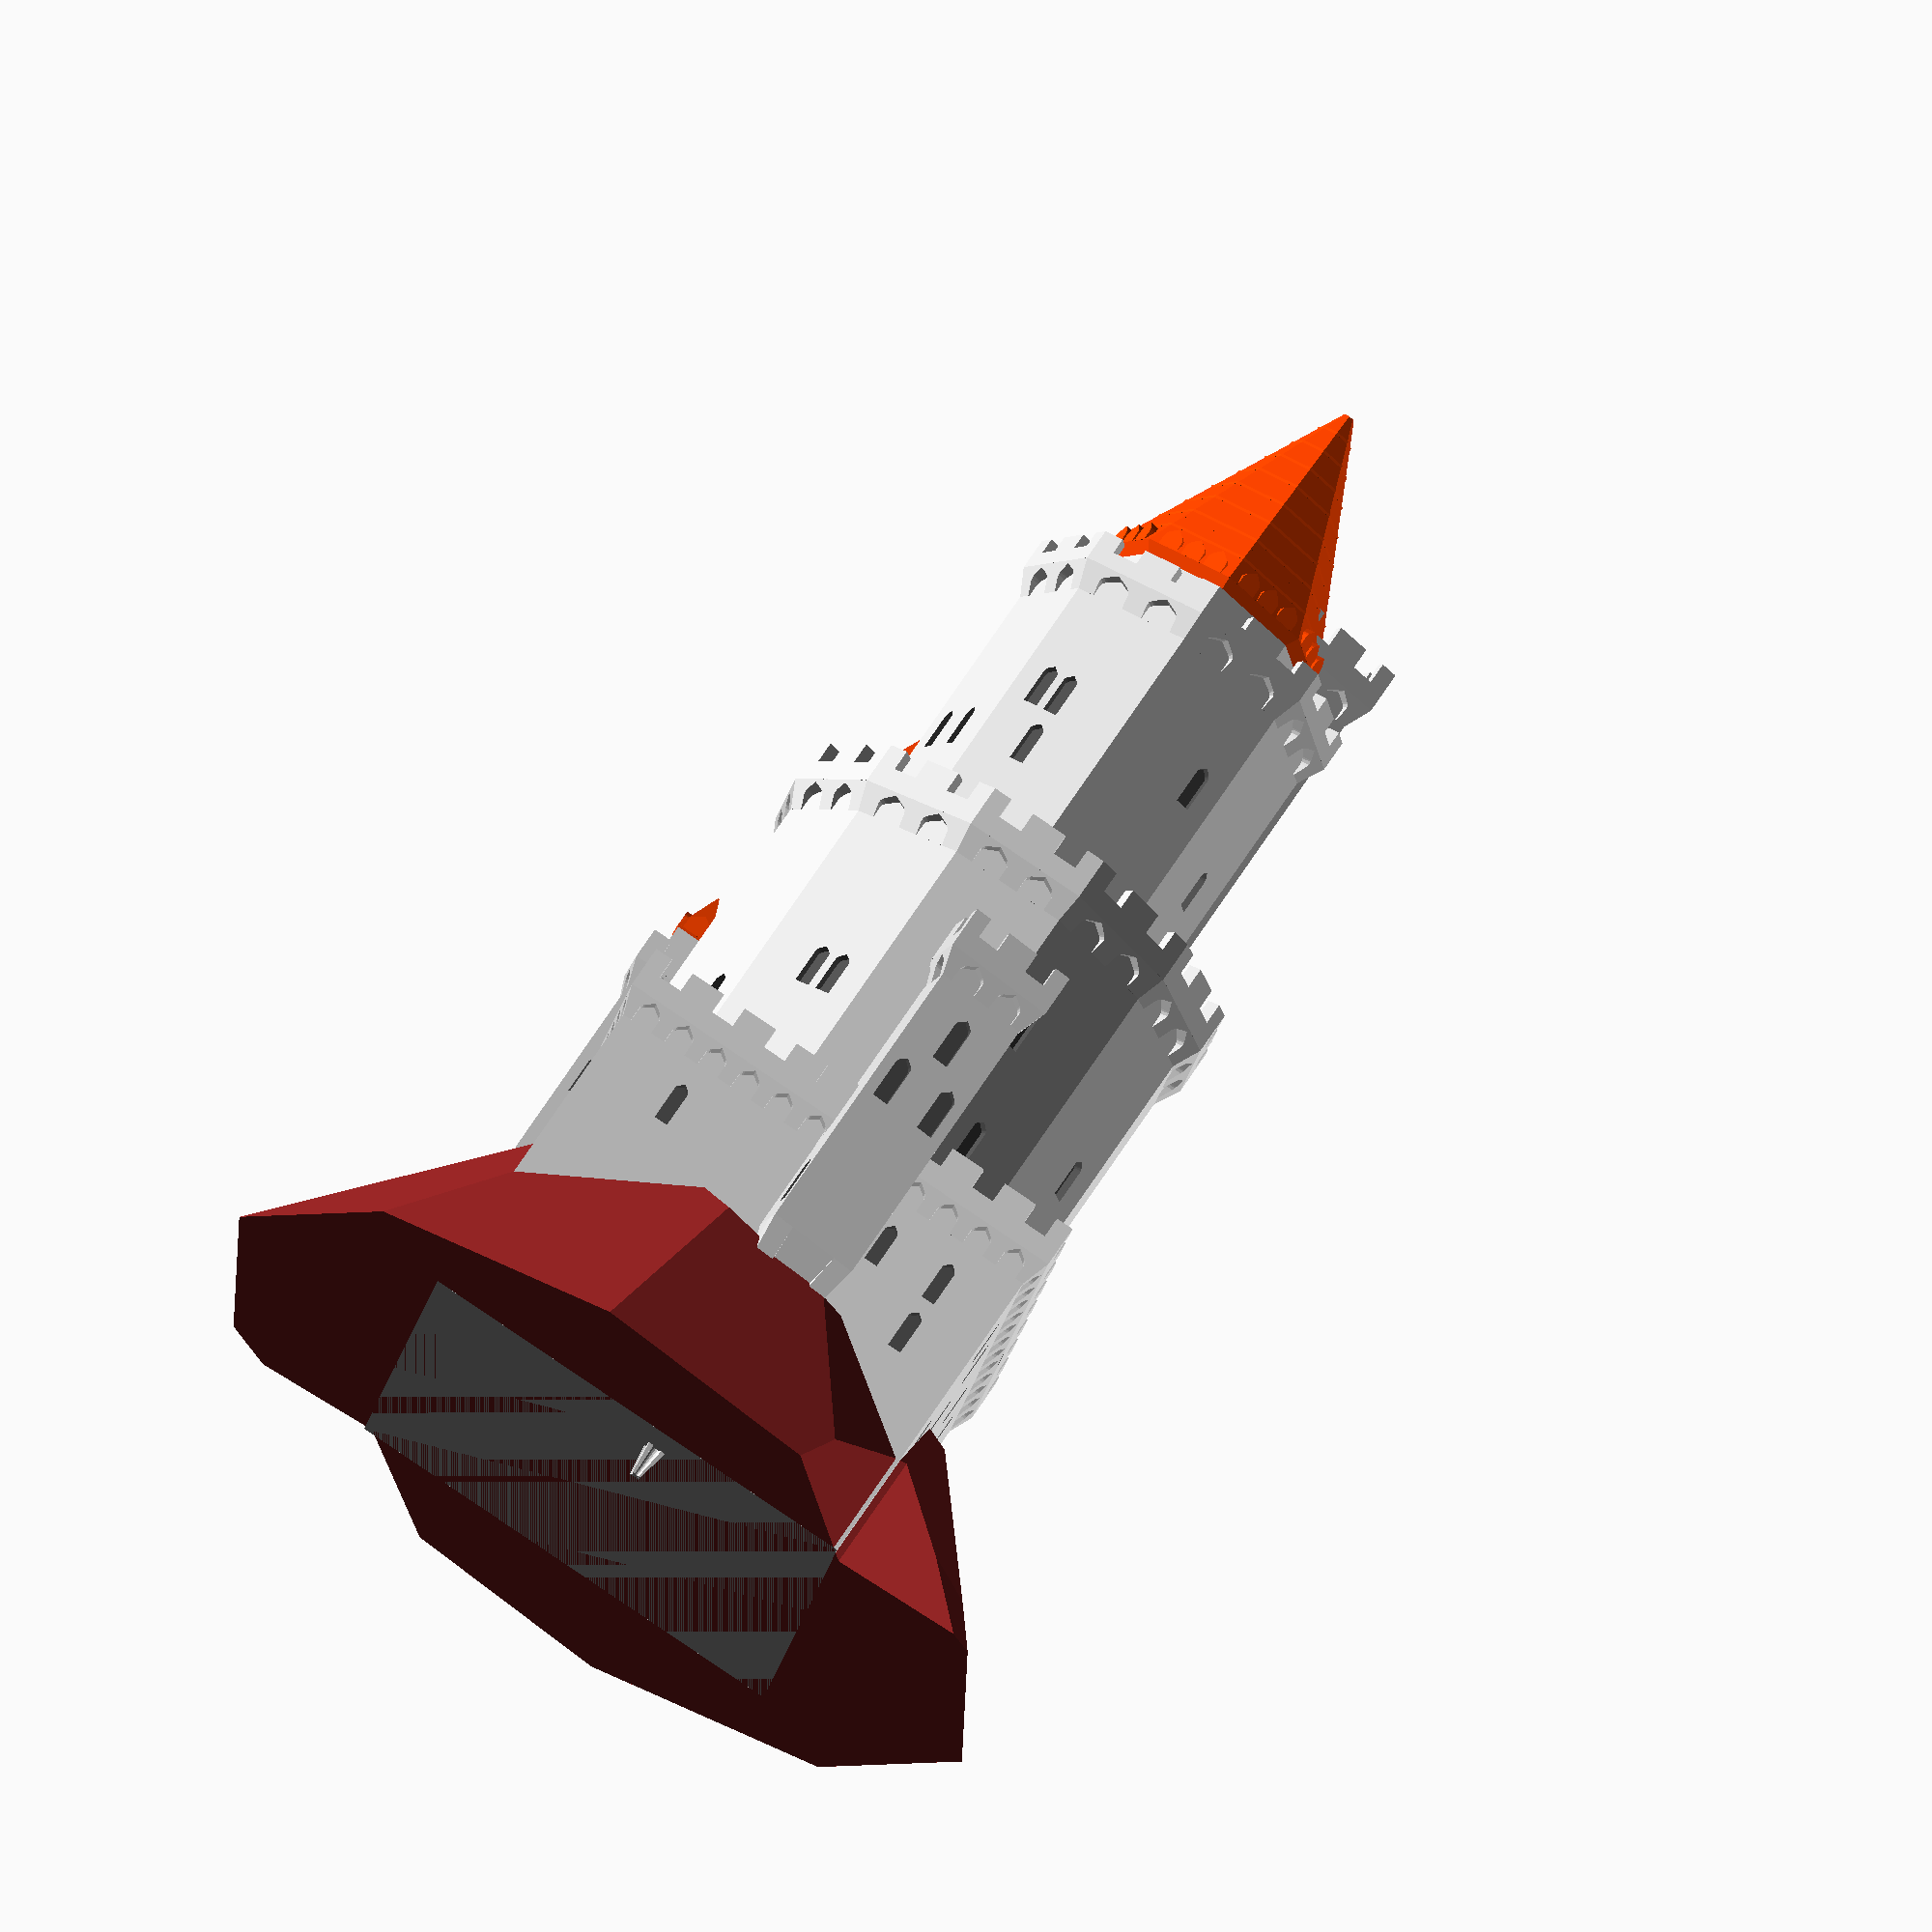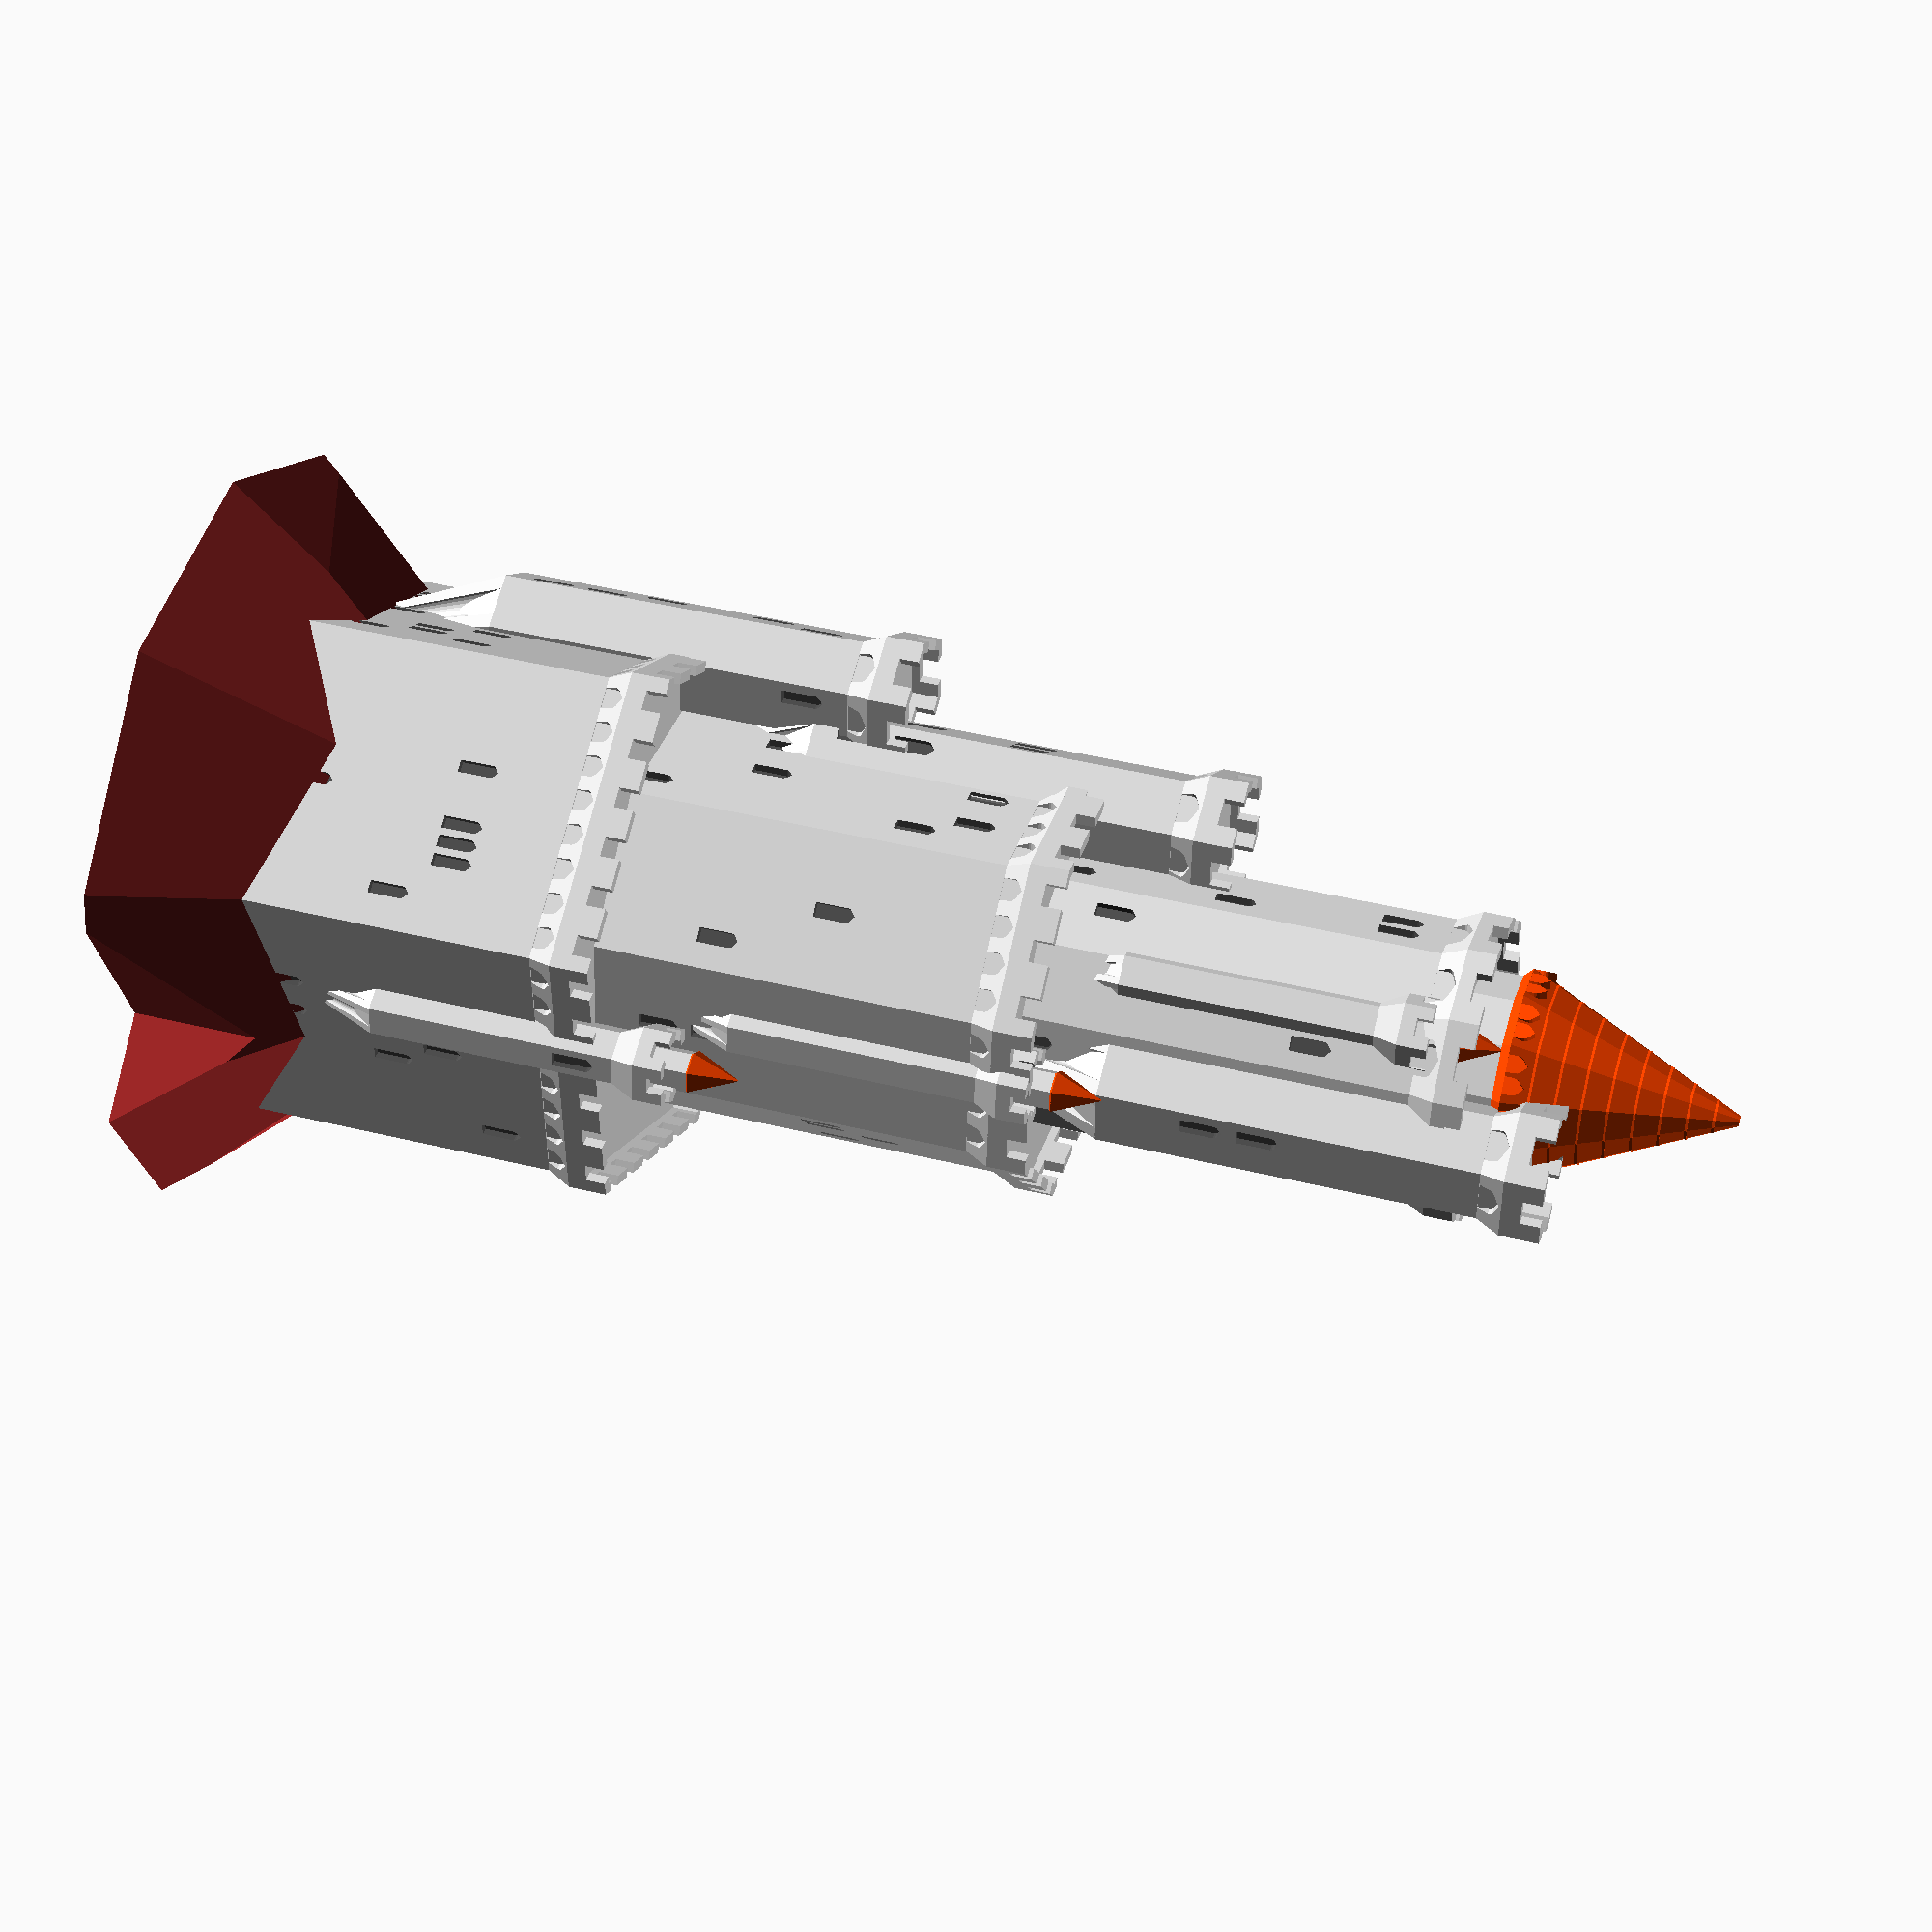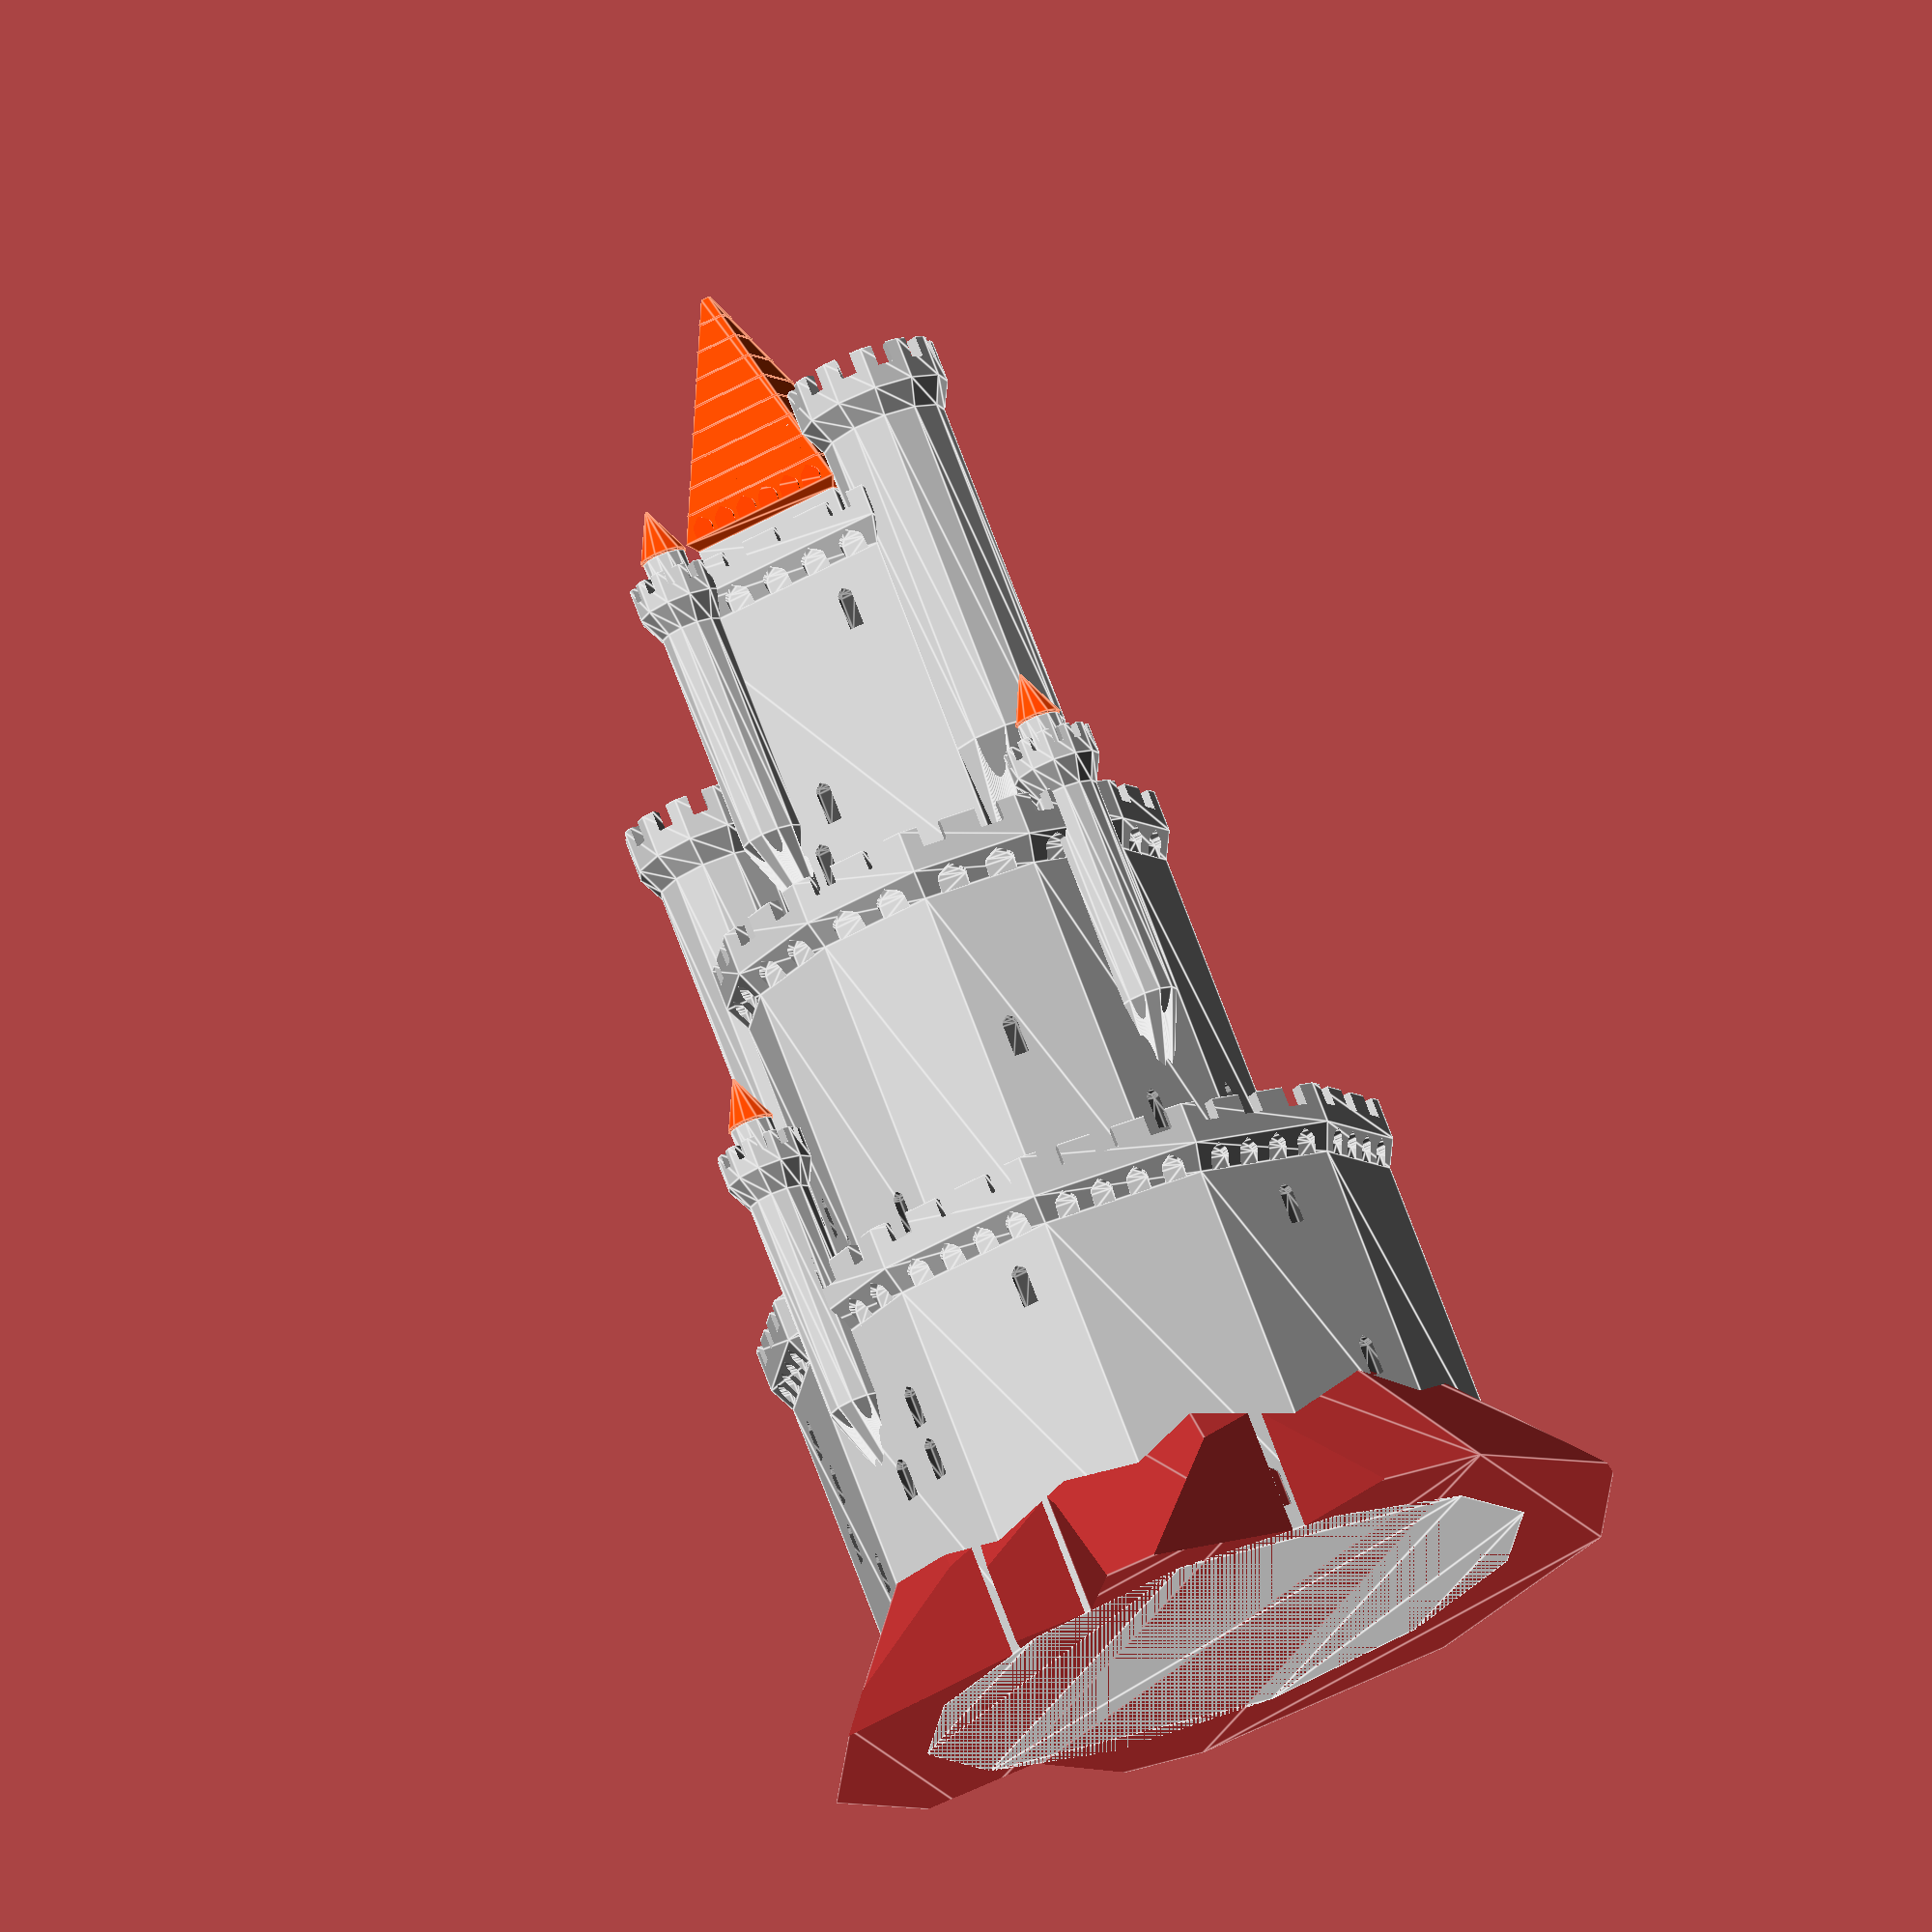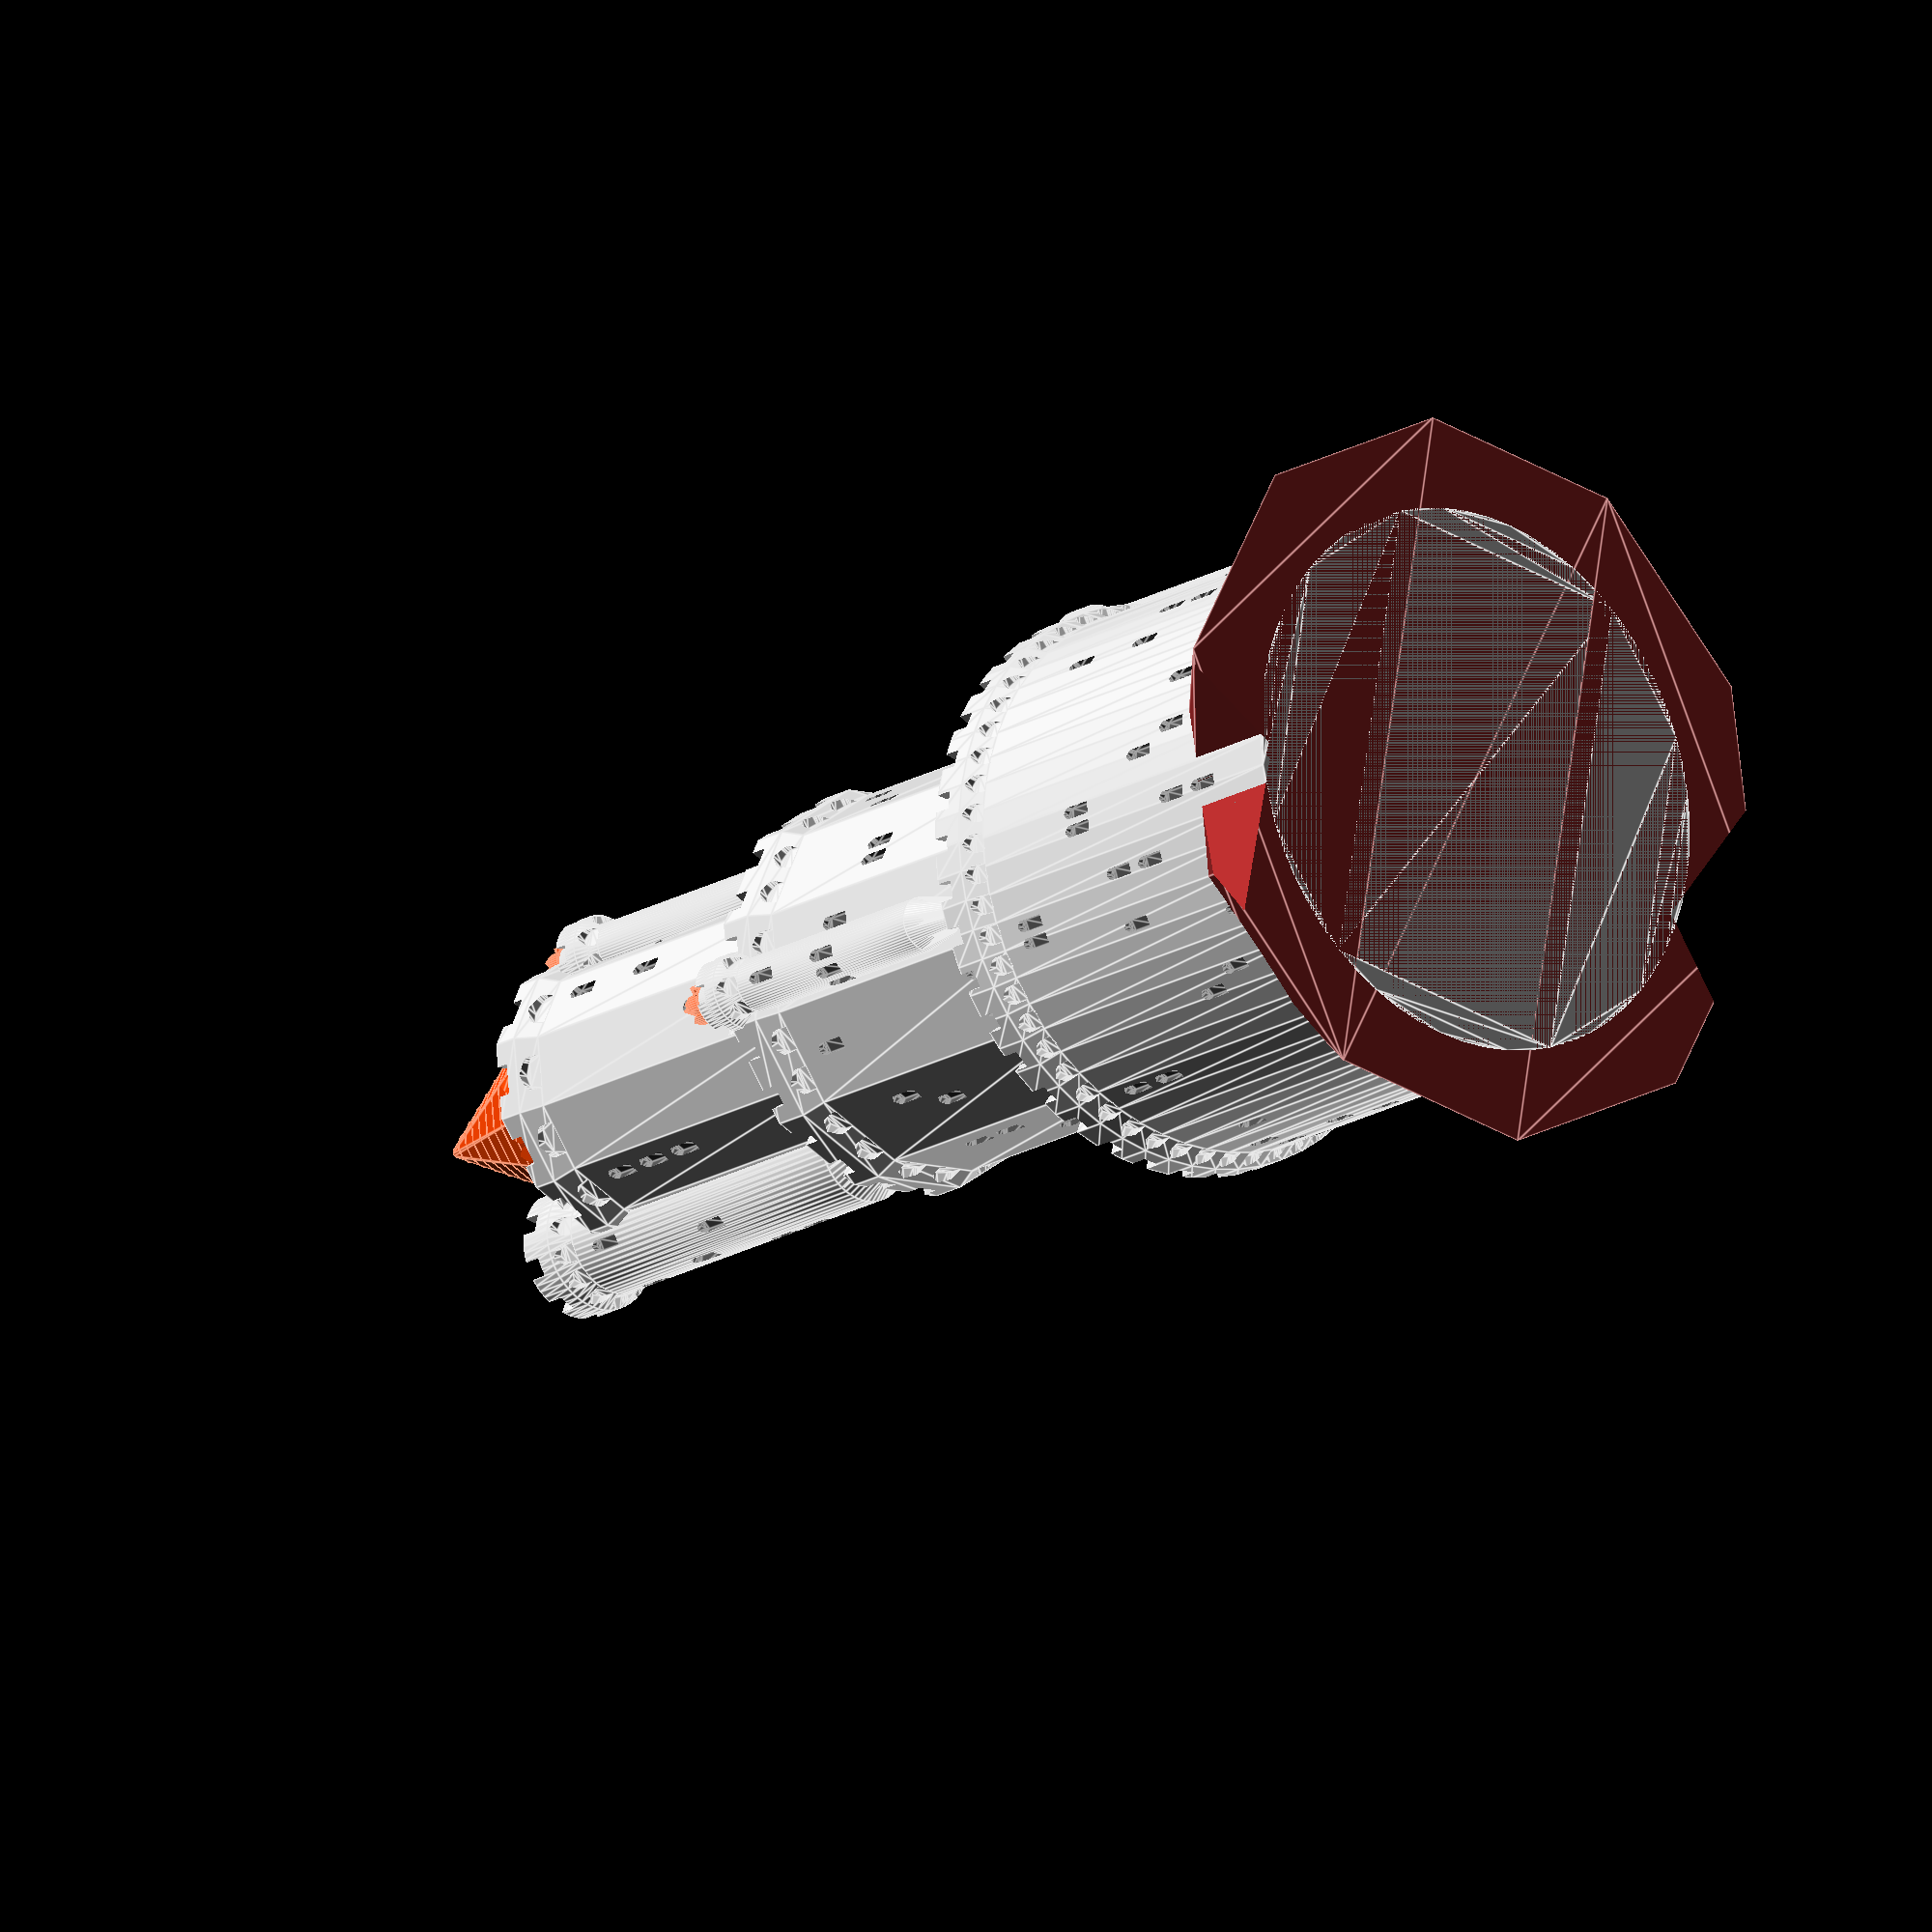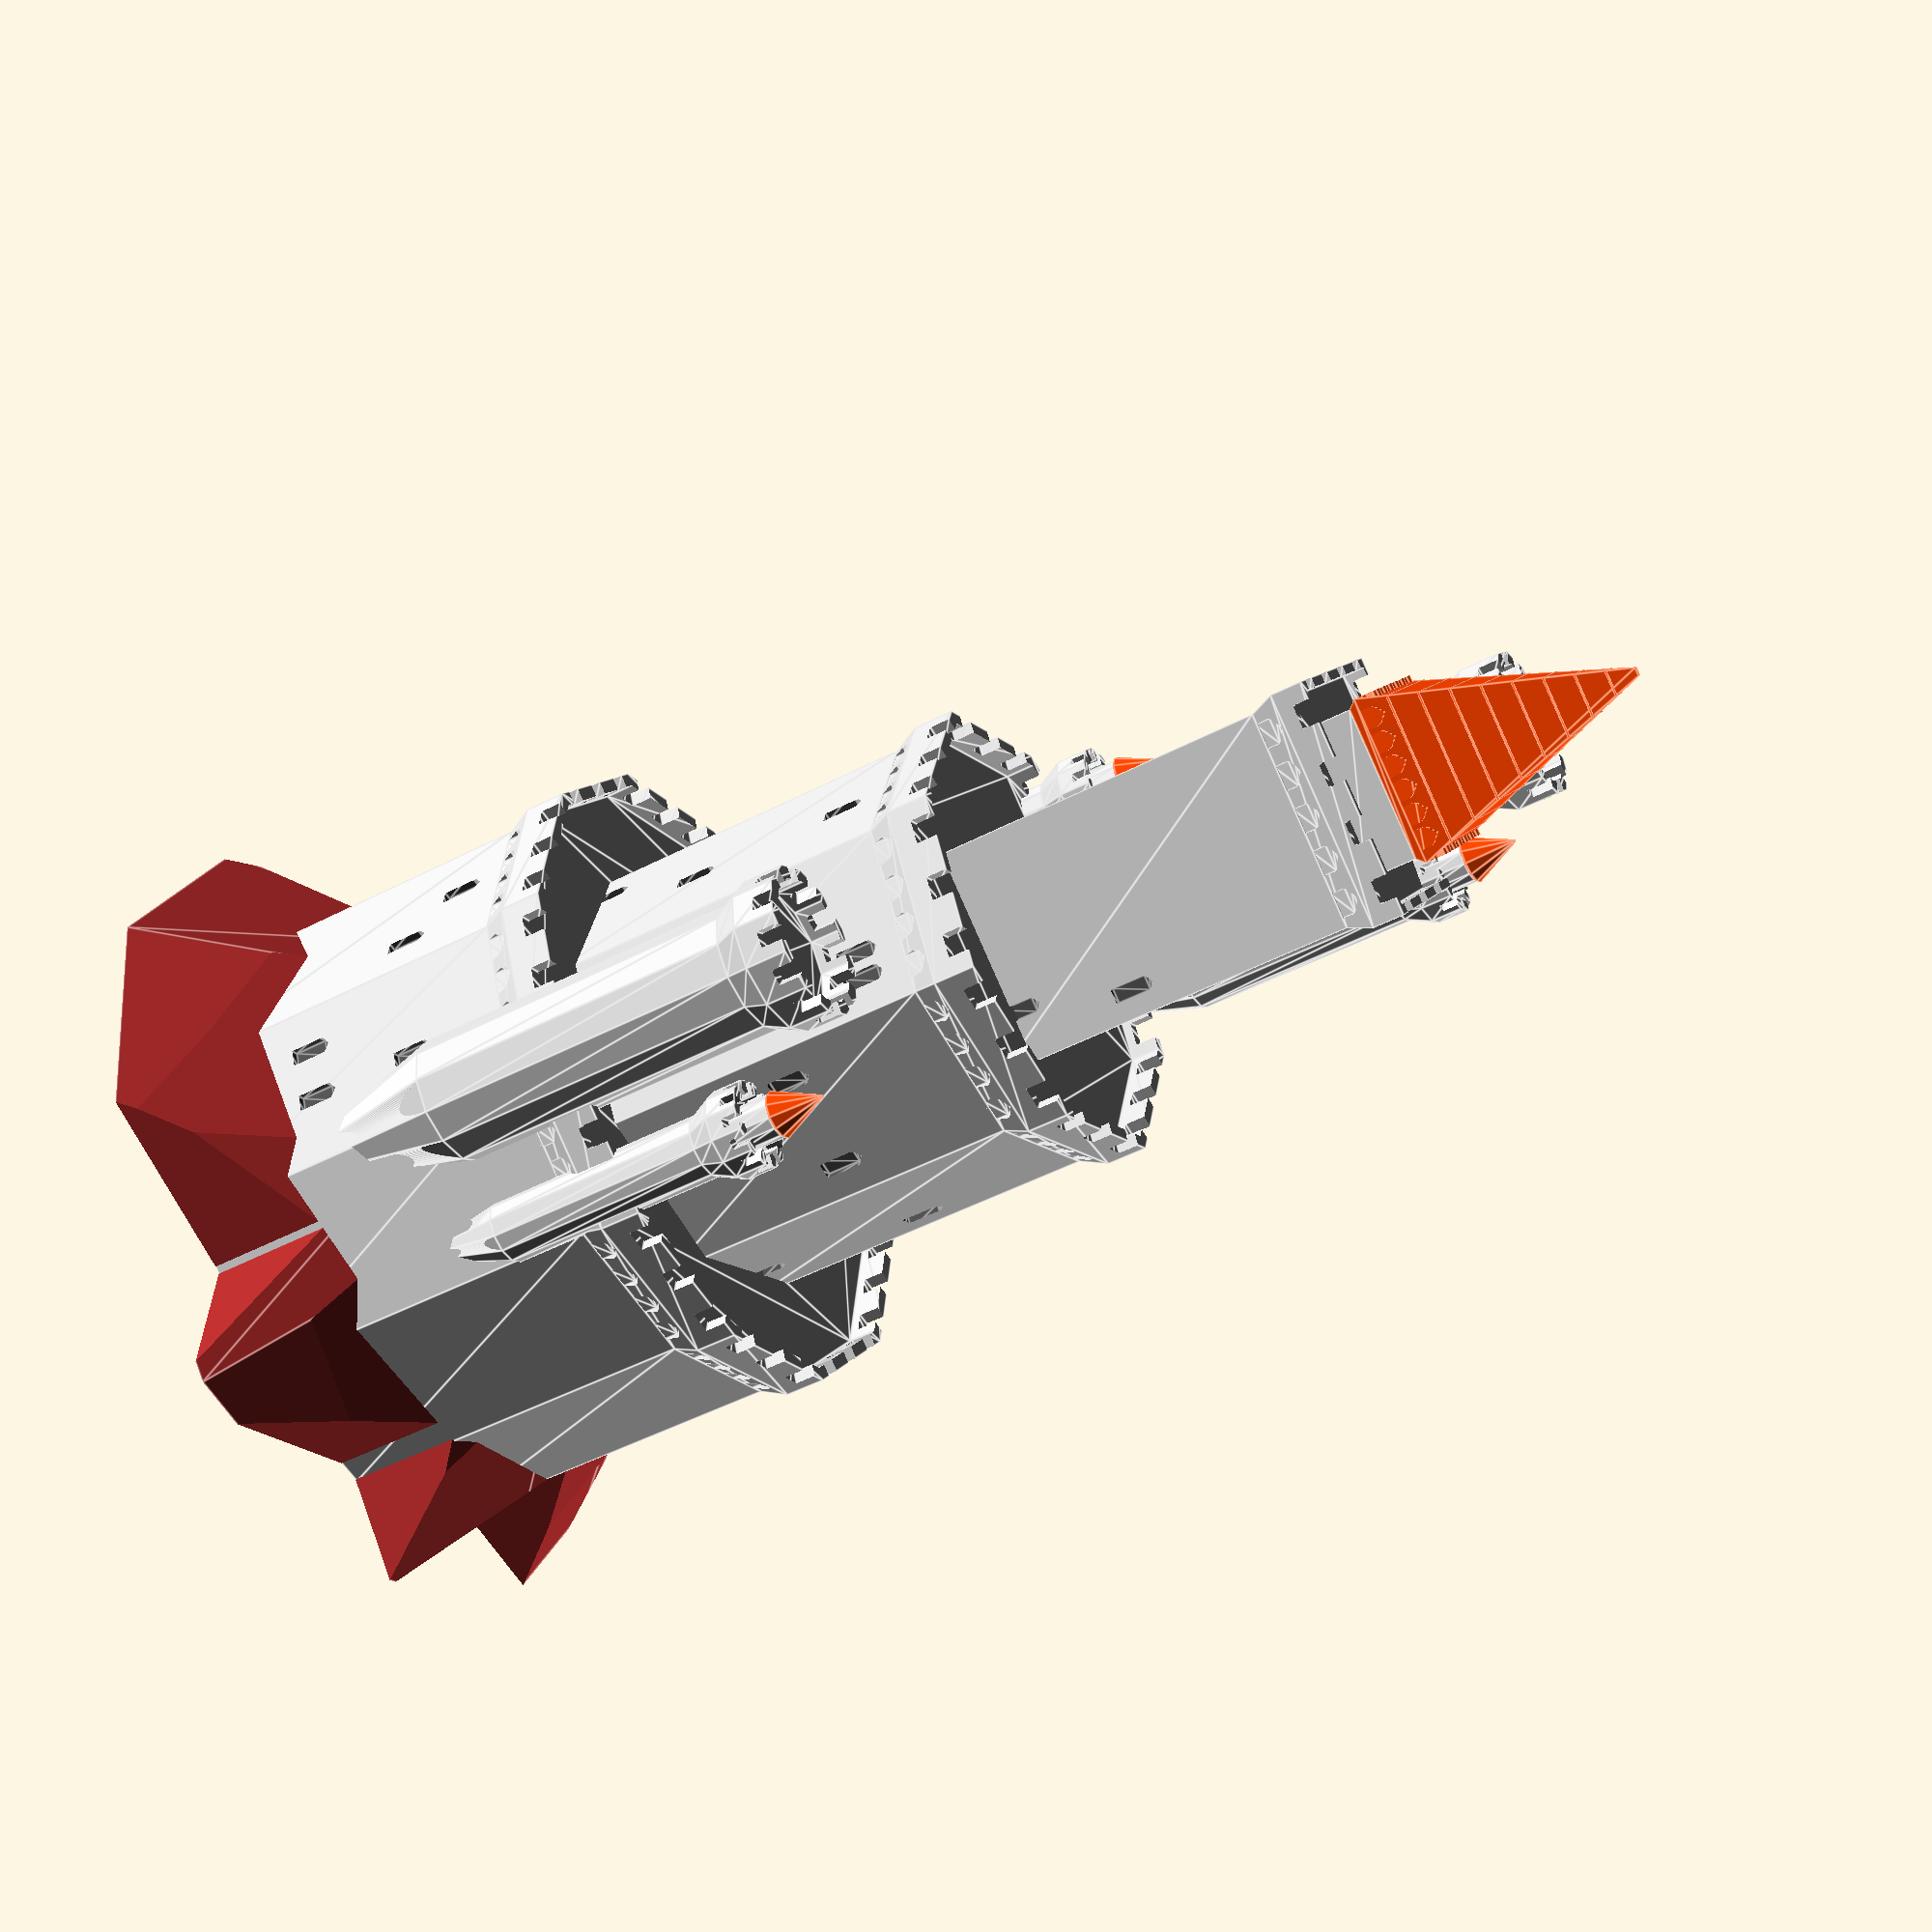
<openscad>
/*----------------------------------------------------------------------------*/
/* first attempt at a different type of castle: a tower with multiple levels  */
/* WORK IN PROGRESS */

/*----------------------------------------------------------------------------*/

// preview[view:south, tilt:side]

// Master switch for details (windows, decorations...) - keep it off while you calibrate
generate_details = "Yes"; // [Yes, No]
// Castle variations - change it for a completely different result
random_seed = 60; // [1:1:400]
// Would you like an island, Sir?
island = "Yes"; // [Yes, No]
// No. of turrets attached to each turret
children = 2;  // [0:1:5]
// Generations (recursions) !!Exponential complexity!!
max_recursion = 3;  // [0:1:5]
// Symmetry for first level !Double complexity!
first_level_symmetry = "No"; // [Yes, No] 
// Symmetry for all other levels !Double complexity!
next_levels_symmetry = "No"; // [Yes, No] 
// Pointed roofs - tall or low? 
roof_pointed_ratio = 1.8; // [0.4:0.2:4]

/* [Main structure ] */
// How many sides/facets for main building 
building_number_of_sides = 4; // [4,6,8,12,60,0:Random]
// Height (without roof) (0 = Random)
building_height = 0;  // [0:1:100]
// Width  (0 = Random)
building_width = 0; // [0:1:100]
// Main building roof type
building_roof_type = 0; // [1:Pointed,2:Flat,3:Flat+Point,4:Dome,0:Random]

/* [Towers and Turrets] */
// Height (without roof)  (0 = Random)
towers_height = 0;  // [0:1:100]
// Width  (0 = Random)
towers_width = 0; // [0:1:100]
// How many sides/facets for towers
towers_number_of_sides = 0; // [4,6,8,12,60,0:Random]
// Towers roof types
towers_roof_type = 0; // [1:Pointed,2:Flat,3:Flat+Point,4:Dome,0:Random]

// Turrets roof types
turrets_roof_type = 0; // [1:Pointed,2:Flat,3:Flat+Point,4:Dome,0:Random]
// Turrets number of sides
turrets_number_of_sides = 0; // [4,6,8,12,60,0:Random]

// Ratio of children turrets to parent (0.1 - very narrow, 0.9 - very wide)
children_width_ratio = 0.7; // [0.1:0.1:0.9]
// Ratio of children turrets to parent (0.1 - very narrow, 0.9 - very wide)
children_height_ratio = 0.7; // [0.1:0.1:0.9]


/* [ Island ] */
// Variations of the island
island_random_seed = 7; // [1:1:200]
// Height
island_height = 25;  // [5:1:100]
// Width
island_width = 80; // [40:1:200]

/* [Decorations] */
//
generate_windows = "Yes"; // [Yes, No]
// Rings, archers slots, etc.
generate_roof_decorations = "Yes"; // [Yes, No]
// Generate corbel decoration beneath turrets?
generate_corbels = "Yes"; // [Yes, No]
// (Extremely geometry intensive!! and not very effective when printing small)
generate_bricks = "No"; // [Yes, No]

/* [Decorations: Windows] */
// How many windows to scatter (1 = everywhere)
window_coverage = 0.1; // [0.1:0.1:1]
// Height of each floor (affects windows and roofs, as well as minimal turret width)
floor_height = 5; // [1:0.5:20]
// Width of windows (default 2.5)
window_width_base = 2; // [1:0.5:10]

/* [Decorations: Bricks] */
// Height of the bricks
brick_height = 1.5; // [1:0.5:3]
// Width of the bricks
brick_horz = 12; // [1:0.5:20]
// Width of mortar between the bricks
brick_space = 0.2; // [0.2:0.1:2]
// Depth of spacing between the bricks !this is an overhang - keep it tiny!
brick_space_depth = 0.1; // [0.1:0.1:1]

/* [Partial Generation] */
// Use to separate STLs for colors / materials (didn't test this for printing)
what_to_generate = 1; // [1:Everything,2:Island only,3:Structures only,4:Roofs only]


/* [Hidden] */

// Flag poles are more likely to mess up the print than look nice, so they're permanently off
generate_flag_poles = "No"; // [Yes, No]

// More constants
sides_predef=[4,6,8,12,60]; // possible number of sides per polygon
$fn = 10; // Basic resolution (hardly affects anything, mostly controlled locally)
overlap = 0.01; // used to make sure union/difference give nice results

roof_flat_extend_ratio = 0.5; // [0.1:0.1:1] // Flat roofs - how wide?
pointed_roof_cone_base_ratio = 0.04; // ratio between inverted base cone of roof, and the cone of roof
roof_deco_spacing_height = 0.25*floor_height; // distance between ring decorations on the roofs
edge_margin_factor = 0.1;

max_roof_types = 4;

// collection of booleans for easier handling
gen_roof_decorations = (generate_roof_decorations == "Yes") && (generate_details == "Yes");
gen_windows = (generate_windows == "Yes") && (generate_details == "Yes");
gen_flag_poles = (generate_flag_poles == "Yes") && (generate_details == "Yes");
gen_corbel_decoration = (generate_corbels == "Yes") && (generate_details == "Yes");
gen_bricks = (generate_bricks == "Yes") && (generate_details == "Yes");

gen_structure = ((what_to_generate == 1) || (what_to_generate == 3));
gen_roofs = ((what_to_generate == 1) || (what_to_generate == 4));
gen_island = (island == "Yes") && ((what_to_generate==1) || (what_to_generate == 2));

// uncomment to make every rebuild really random:
random_seed = floor(rands(0,1000,1)[0]); 
echo(random_seed);




//********************** MAIN *****************************

    //**** ISLAND *****
generate_island(island_width, island_height, island_random_seed+random_seed);

    //**** CASTLE *****
*translate([0,0,((gen_island)?overlap:0) ])
   generate_castle(random_seed);


s = 0;
wall_offset = 80;
wall_thickness = 15;
area = 45;
minw = 60;
maxw = 60;
minh = 80;
maxh = 150;

// central tower
t = random_tower_parameters(minw, maxw, minh, maxh, s, random_seed);
/*turret_levels ( t[0], t[1], 4, 0.7, false,  t[2], 1, 3 ) {
    turret_round ( 0.1*t[0], 0.2*t[1], true, t[2], 1, 3);
    turret_round ( 0.2*t[0], 0.3*t[1], true, t[2], 1, 2);
}*/
turret_levels ( t[0], t[1], 3, 0.7, false,  s, 1, 3 ) {
    turret_round ( 0.1*t[0], 0.2*t[1], true, t[2], 1, 3);
    turret_round ( 0.2*t[0], 0.3*t[1], true, t[2], 1, 2);
}

//module turret_round ( w, h, generate_bottom, sides, roof_ratio, roof_type_ )


module turret_levels ( w, h, levels, level_w_factor, generate_bottom, sides, roof_ratio, roof_type ) {

    body_height = h;
    level_height = h/levels;
    //roof_height = w*roof_ratio;
    roof_height = w*roof_ratio*pow(level_w_factor,levels-1);
    roof_width = w*pow(level_w_factor,levels-1);
    base_height = w*2;

            
    rotate([0,0,correction_angle(sides)])
    union() {

        // First level
        s1 = decide_number_of_sides(sides,random_seed);
        
        turret_body(w, level_height, s1 );
        // distribute children
        for (c = [0:1:$children-1]) {
            inradius = w * cos( 180 / s1 );
            r1 = rands(0,360,1,random_seed+c)[0];
            v1 = inradius*1/2;
            
            rotate([0,0, r1 ] )
            translate([0,v1, v1 ])
            children(c);
        }
        translate([0,0,level_height])
        if (levels>1)
            turret_roof (w, floor_height, s1, 2);
        else
            turret_roof (w, roof_height, s1, roof_type);
        
        // under part
        if(gen_structure)
        translate([0,0,overlap])
        if (generate_bottom) {
            color("Gainsboro")
             turret_base(w, base_height, s1);
        }
        
        
        // Next levels
        if (levels > 1)
        for (i=[2:levels])
        translate([0,0,level_height*(i-1)]) {
            s2 = decide_number_of_sides(sides,random_seed+i*100);
            
            level_width = w*pow(level_w_factor,i-1);
            
            turret_body(level_width, level_height, (i==1)?s1:s2 );
            translate([0,0,level_height])
            if (i<levels)
                turret_roof (level_width, floor_height, s2, 2);
            else
                turret_roof (level_width, roof_height, s2, roof_type);
            
            // distribute children
            for (c = [0:1:$children-1]) {
                inradius = level_width * cos( 180 / s1 );
                r1 = rands(0,360,1,random_seed+c+i*10)[0];
                v1 = inradius*1/2;
                
                rotate([0,0, r1 ] )
                translate([0,v1, v1 ])
                children(c);
            }
        }


        
    }
}




module position_along_corners ( w, sides ) {
    s = (sides <= 8)?sides:8;
    
    for (i = [0:s-1]) {
        rotate([0,0,i*(360/s) + 360/s/2 ])
        translate([0,w/2,0])
        children(0);
    }    
}



module position_tower ( spread_area, seed ) {
    translate([rands(-spread_area,spread_area,1,seed)[0],
                rands(-spread_area,spread_area,1,seed*2)[0], 0])
        children(0);
}

function random_tower_parameters (minw, maxw, minh, maxh, s, seed) = 
    [ rands(minw,maxw,1,seed)[0],
        rands(minh,maxh,1,seed*2)[0],
        decide_number_of_sides ( s, seed ) ];
                                

/**************************************************************
   Helper functions
***************************************************************/
function decide_roof_type( t, rseed ) = (t==0)? floor(rands(0,max_roof_types-0.01,1,rseed)[0]+1) : t;

function decide_number_of_sides ( s, rseed ) = (s==0) ? 
        sides_predef[ floor( rands(0,len(sides_predef)-0.01,1,rseed)[0] ) ] : s;

// the correction angle makes sure all polygons (no matter how many sides) align on one side
function correction_angle ( sides ) = (sides==4)?45: (sides==5)?18: (sides==8)?22.5: (sides==12)?15:0;

function decide_dimension ( dim, minimum, random_min, random_max, rseed ) =
     (dim == 0)? round(rands(random_min, random_max, 1, rseed)[0]) : (
     (dim >= minimum )? dim : minimum );




/**************************************************************
   Generate a castle.
   No parameters passed except random-seed, it uses the global parameters
***************************************************************/

module generate_castle(rseed) {

    // Place the main building in the middle
    building_width_ = decide_dimension ( building_width, floor_height, 
                                            floor_height*3, 60, rseed);
    building_height_ = decide_dimension ( building_height, 
                                            floor_height*2, 
                                            floor_height*5,
                                            60, rseed) 
                   + ((gen_island || 
                        (!gen_island && (what_to_generate==3)))?island_height:0);
    //                  ^-- add height of island to main building if there's an island,
    //                      or if there's island and what_to_generate is set to structures
    
    turret_round ( building_width_, building_height_, false, 
        decide_number_of_sides (building_number_of_sides, rseed), 
        roof_pointed_ratio/2, decide_roof_type ( building_roof_type, rseed ) );




    // Place #children towers around main structure, with recursive children turrets
    if(children>0)
    for (i = [1:children]) {
        r1 = rands(0,360,1,rseed+i)[0];
        v1 = building_width_*1.1/2;
        
        towers_width_ = decide_dimension ( towers_width, floor_height, 
                                            floor_height*3, 30, rseed+i);
        towers_height_ = decide_dimension ( towers_height, 
                            floor_height*2, 
                            0.4*building_height_, 
                            1.5*building_height_, rseed+i) 
                            + rands(0,15,1,rseed+i)[0];
        
        rotate([0,0, r1 ] )
         translate([0,v1, 0 ])
         turret_recursive(1,max_recursion, towers_width_, towers_height_, true, turrets_number_of_sides, rseed+i*10 );
        
        if (first_level_symmetry=="Yes") {
            rotate([0,0, 360-r1 ] )
             translate([0,v1, 0 ])
             turret_recursive(1,max_recursion, towers_width_, towers_height_, true, turrets_number_of_sides, rseed+i*14 );
        }
    }

}



/**************************************************************
   Generate turrets with recursive children
***************************************************************/
module turret_recursive ( current_depth, max_recursion, w, h, main_tower, sides_, rseed ) {
    
    if (current_depth <= max_recursion)
    union() {
        
        // how many sides if this were a main tower
        /*main_tower_number_of_sides = decide_number_of_sides (towers_number_of_sides, rseed+current_depth );
        
        // decide how many sides for this tower/turret
        sides = (main_tower)? main_tower_number_of_sides : 
            decide_number_of_sides (turrets_number_of_sides, rseed+current_depth );*/
        sides = decide_number_of_sides (sides_, rseed+current_depth );
        
        // decide roof type
        main_tower_roof_type = decide_roof_type (towers_roof_type, rseed+current_depth);
        
        this_roof_type = (main_tower)? main_tower_roof_type : 
            decide_roof_type (turrets_roof_type, rseed+current_depth );
        
        // GENERATE TOWER/TURRET
        turret_round(w, h, !main_tower, sides, roof_pointed_ratio, this_roof_type);
        
        inradius = w * cos( 180 / sides ); 

        for (i = [1:children]) {
            r1 = rands(-200,200,1,rseed + i*10 + current_depth*100)[0];
            v1 = inradius*0.6;  // y (offset from center) translation of children
            
            // calc width of children
            cw = w*children_width_ratio*children_width_ratio;
            t_width = (cw > 0.8*floor_height)?cw:0.8*floor_height; // set a minimum to turrets width
            
            t_height = h*children_height_ratio*children_height_ratio;
        
            z_transform = rands(2*t_width,1.1*h,1,rseed + i + current_depth)[0];
            
            rotate([0,0, r1 ] )
            translate([0,v1, z_transform])
            turret_recursive(current_depth+1, max_recursion, t_width, t_height, false, sides_, rseed*i );
            
            if (next_levels_symmetry=="Yes") 
                rotate([0,0, 360-r1 ] )
                translate([0,v1, z_transform])
                turret_recursive(current_depth+1, max_recursion, t_width, t_height, false, sides_, rseed*i+10 );
        }
    }
}



/**************************************************************
   Generate a complete turret
***************************************************************/
module turret_round ( w, h, generate_bottom, sides, roof_ratio, roof_type_ ) {

    body_height = h;
    roof_height = w*roof_ratio;
    base_height = w*2;
   
    //rotate([0,0,(sides==4)?45:0])
    rotate([0,0,correction_angle(sides)])
    union() {
        
        // roof
        translate([0,0,body_height-overlap])
           turret_roof (w, roof_height, sides, roof_type_);
       
        // body of turret
        if(gen_structure)
        turret_body(w, body_height, sides);

        // under part
        if(gen_structure)
        translate([0,0,overlap])
        if (generate_bottom) {
            color("Gainsboro")
             turret_base(w, base_height, sides);
        }
        
    }
}


/**************************************************************
   Generate turret ROOF according to type
***************************************************************/
module turret_roof ( w, h, sides, rtype ) {

    union() {

        if (rtype == 1) {
            // pointed roof
            if (gen_roofs)
                roof_pointed ( w, h, sides );
        }
        else if (rtype == 2) {
            // flat roof
            if(gen_structure)
                roof_flat (w, 1.3*floor_height, sides);
        }
        else if (rtype == 3) {
            // flat and point
            if(gen_structure) {
                roof_flat (w, 1.1*floor_height, sides);
                translate([0,0,0.5*floor_height-overlap])
                    turret_body ( 0.7*w, floor_height, sides );
            }
            if (gen_roofs)
                translate([0,0,0.5*floor_height + floor_height-2*overlap])
                roof_pointed ( 0.7*w, 0.8*h, sides );
        }
        else if (rtype == 4) {
            // Dome
            if(gen_structure) {
                roof_flat (w, 1.1*floor_height, sides);
                translate([0,0,0.5*floor_height-overlap])
                    turret_body ( 0.7*w, floor_height, sides );
            }
            if (gen_roofs)
                translate([0,0,0.5*floor_height + floor_height-2*overlap])
                roof_dome ( 0.7*w, 0.8*h, sides );
        }
        
    }
}


/**************************************************************
   Generate FLAT ROOF with decorations
***************************************************************/
module roof_flat ( w, h, sides ) {

    roof_bottom_part_height = roof_flat_extend_ratio*floor_height;
    roof_top_part_height = h-roof_bottom_part_height;
    
    roof_top_width = w+roof_flat_extend_ratio*floor_height;
    roof_overhang = (roof_top_width - w);
    
    roof_scale = roof_top_width / w;
    
    shortest_radius = w * cos( 180 / sides ) / 2; 
        // ^-- for polygons with low number of sides, gives the constrained radius
    
    circular_n = (sides <= 12)?sides:12;
    
    correct = correction_angle(sides);
    
    color("LightGrey")
    union() {
        translate([0,0,roof_bottom_part_height-overlap])
        difference() 
        {
            // top part 
            
            linear_extrude(roof_top_part_height)
            circle(d=roof_top_width,$fn=sides);
            
            // emboss center
            translate([0,0,0.3*roof_top_part_height])
            linear_extrude(roof_top_part_height)
            circle(d=w,$fn=sides);
            
            // cut archers slots
            translate([0,0,0.5*roof_top_part_height])
            pattern_around_polygon (roof_top_width, roof_top_part_height, sides, 
                                0, 0,
                               element_max_width=floor_height, 
                               element_height=roof_top_part_height, 
                               extrude_length=5,
                               distribution_ratio=1 )
                square([0.4,1], center=true);
        }

        
        
        // base part with corbels
        difference() {
            linear_extrude(roof_bottom_part_height, scale=roof_scale)
             circle(d=w*1.0,$fn=sides);
        
            if (gen_corbel_decoration)
            translate([0,0,-0.1*roof_bottom_part_height])
            pattern_around_polygon (roof_top_width, roof_bottom_part_height, sides, 
                                    2, 0,
                                    element_max_width=0.7*floor_height, 
                                    element_height=roof_bottom_part_height, 
                                    extrude_length=roof_overhang,
                                    distribution_ratio=1 )
                                    special_rectangle(0.6,1);
        }
    }
}

/**************************************************************
   Generate POINTED ROOF with decorations
***************************************************************/
module roof_pointed ( w, h, sides ) {
    
    roof_inverted_cone_height = h*pointed_roof_cone_base_ratio;
    roof_cone_height = h - roof_inverted_cone_height;


    roof_cone_base_width = w + 2*roof_inverted_cone_height;
    
    roof_tip_scale = (gen_flag_poles)?0.1:0.05;
    
    roof_cone_delta = roof_cone_base_width - roof_cone_base_width*roof_tip_scale;
    
    shortest_radius = w * cos( 180 / sides ) / 2; 
        // ^-- for polygons with low number of sides, gives the constrained radius

    union() {
        // roof cone
        color("OrangeRed")
        translate([0,0,roof_inverted_cone_height-overlap])
          linear_extrude(roof_cone_height, scale=roof_tip_scale)
          circle(d = roof_cone_base_width, $fn=sides);

        // up-side-down cone below roof cone
        color("OrangeRed")
        linear_extrude(roof_inverted_cone_height, scale=roof_cone_base_width/w)
          circle(d = w, $fn=sides); 



        // generate decos
       color("OrangeRed") 
        if (gen_roof_decorations) {

            translate([0,0,roof_inverted_cone_height]) {
                

                // small roofs around base of roof
                translate([0,0,overlap])
                intersection() {
                    pattern_around_polygon ( 0.95*roof_cone_base_width,
                                    window_width_base, sides, 
                                    0.05*roof_cone_base_width,
                                    0, // vertical margin
                                    element_max_width=window_width_base, 
                                   element_height=window_width_base, 
                                   extrude_length=0.5*roof_cone_base_width,
                                   distribution_ratio=1 )
                        special_rectangle(0.8,1);

                    translate([0,0,-overlap])
                    linear_extrude(window_width_base*2)
                    circle(d=roof_cone_base_width-overlap, $fn=sides);
                }
               
                // round horz rails along roof
                rail_spacing = 2*roof_deco_spacing_height;
                how_many_rows =  floor( roof_cone_height / rail_spacing);
                if (how_many_rows>1) {
                    rail_spacing2 = roof_cone_height / how_many_rows;
                    rail_height = 0.1*rail_spacing2;
                
                    color("Maroon")
                    for (i = [1:how_many_rows-1]) {
                        translate([0,0,i*rail_spacing2])
                            linear_extrude(rail_height)
                            circle(d = roof_cone_base_width-i*(roof_cone_delta/how_many_rows), $fn=sides);
                    }
                }
                
                
                // flag poles
                if (gen_flag_poles) {
                    translate([0,0,0.7*roof_cone_height]) {
                        color("DarkGoldenrod")
                        linear_extrude(0.3*roof_cone_height + 1.5*floor_height, scale=0.5)
                        circle(d=0.8, $fn=20);
                        
                        
                        /*
                        // actual flags are not printable without cursed supports...
                        color("White")
                        translate([0,-0.05,5])
                        cube([4,0.1,0.7]);
                        */
                    }
                }
                
            }
        }
    }

}

/**************************************************************
   Generate DOME ROOF with decorations
***************************************************************/
module roof_dome ( w, h, sides ) {
    
    shortest_radius = w * cos( 180 / sides ) / 2; 
        // ^-- for polygons with low number of sides, gives the constrained radius
    dome_diameter = shortest_radius*2;

    union() {
        // roof cone
        color("OrangeRed")
        intersection() {
            sphere(d = dome_diameter, $fn = 60);
            
            translate([0,0, (dome_diameter/2)-overlap])
            cube(dome_diameter, center=true);
        }
        
        if (gen_roof_decorations)
        color("DarkGoldenrod")
        translate([0,0,0.01*dome_diameter])
        intersection() {
            sphere(d = dome_diameter-overlap, $fn = 60);
            
            for (i=[0:1:360/8])
            rotate([0,0,i*360/8])
            translate([0,0, (dome_diameter/2)-overlap])
            cube([dome_diameter, 0.05*dome_diameter,dome_diameter], center=true);
        }
    }

}


/**************************************************************
   Generate turret BODY with decorations
***************************************************************/
module turret_body ( w, h, sides ) {

    difference () {
        color("LightGrey")
        linear_extrude(h, convexity = 2) circle (d=w, $fn=sides);
        
        // _____Generate windows______
        color([0.3,0.3,0.3])
        if (gen_windows) 
            pattern_around_polygon (w, h, sides, 
                                    edge_margin_factor*w,
                                    edge_margin_factor*h,
                                    window_width_base,
                                    floor_height,
                                    1.5,
                                    window_coverage )
                scale([0.8,1/4,1])
                special_rectangle(0.8,3);

        
        // _____Generate brick pattern______
        color("DarkGray")
        if (gen_bricks) {
            
            how_many_rows =  floor( (h-brick_space) / (brick_height+brick_space));
            brick_height2 = (h-((how_many_rows-1)*brick_space)) / how_many_rows;
            
            how_many_cols = floor(w*3.1416/brick_horz);
            bricks_angle = 360/how_many_cols;

            // create the horizontal slots between the rows of bricks
            for (i = [1: 1:how_many_rows-1] ) {
                translate([0,0,i*(brick_height2+brick_space)-brick_space]) {
                        linear_extrude(brick_space,false) {
                        difference () {
                            circle(d = w*1.5, $fn=sides);
                            circle(d = w-brick_space_depth, $fn=sides);
                        }
                    }
                }
                
            }
            
            // create the vertical slots between the columns of bricks + random rotation
            difference () {
                union()
                for(vi = [0:how_many_rows-1]) {
                    rand_rotate = rands(0,1,1)[0];
                    translate([0,0,brick_height2/2+vi*(brick_height2+brick_space)])
                    for (i = [0: 1:(how_many_cols/2)-1] ) {
                        rotate([0,0,(i+rand_rotate)*bricks_angle])
                        color ("DimGray")
                        cube([brick_space, 1.1*w, brick_height2+0.2], center=true);
                    }
                }
                
                translate([0,0,-0.5])
                linear_extrude(h+1) circle (d=w-brick_space_depth*2, $fn=sides);
            }
        }
        
    }    
    
}


/**************************************************************
   Generate turret BASE with decorations
***************************************************************/
module turret_base ( w, h, sides ) {

    circular_n = (sides <= 6)?sides:6;
    shortest_radius = w * cos( 180 / sides ) / 2; 
    
    correct = correction_angle(sides);
    
    color("Gainsboro")
    rotate([0,0,(sides==4)?-45:0]) // fix square alignment
    union () {
        // inverted cone
        translate([0,-w/2,0])
        rotate([180,0,0])
        linear_extrude(height = h, scale=0.1, convexity = 3)
        translate([0, -w/2, 0])
        rotate([0,0,(sides==4)?45:0]) // fix square alignment
         difference() {
             
             circle(d = w, $fn=sides);
         
             if (gen_corbel_decoration) {
                rotate([0,0,correct])
                for (i = [0:circular_n-1]){
                    d_ = 0.5*3.1416*w/circular_n;
                    rotate([0,0, i*(360/circular_n) ])
                    translate([0,1.1*shortest_radius,0])
                    circle(d=d_, $fn=sides*4);
                }
            }
         }
         
        if (gen_corbel_decoration) {
            translate([0,-w/4,0])
            rotate([180,0,0])
             linear_extrude(height = h/2, scale=0.1, convexity = 3)
             translate([0, -w/4, 0])
             rotate([0,0,(sides==4)?45:0])
             circle(d = w, $fn=sides);
         }
        
   }
}

/**************************************************************
   Generate rectangle with pointed 45deg tip (for windows and other decorations)
***************************************************************/
module special_rectangle (w, h) {
    // if h is too small its ignored
    // ^-- thats not good behaviour, leading to misalignment <<<<
    offs = sqrt(2*pow(w/2,2));
    rotate([180,0,0])
    translate([0,-h/2,0])
    union() {
        hull() {
            translate([0,offs/2,0])
            rotate([0,0,45])
            square(w/2,center=true);

            difference() {
                translate([0,offs,0])
                circle(d=w, $fn=20);
                
                // substract for half circle
                translate([0,offs+w/2,0])
                square([w*1.1,w],center=true);
            }
        }
        if (h > offs)
                translate([0,offs+(h-offs)/2,0])
                square([w,h-offs],center=true);
    }
}

/**************************************************************
   Generate an island for anointed knights such as yourself
***************************************************************/
module generate_island ( w, h, iseed ) {
    color("Brown")
    scale([w/10,w/10,h/2])
    difference() {

        linear_extrude(2,scale=0.5)
        circle(d=10,$fn=10);
        
        n = floor( rands(0,6,1,iseed)[0]);
        
        for(i=[0:1:n])
        rotate([0,0,i*(360/n)])
        rotate([11,rands(-4,4,1,iseed+i)[0],0])
        translate([0,0,7])
        cube([10,10,10],center=true);
        
        for(i=[0:1:n])
        rotate([0,0,i*(360/n)])
        rotate([35, rands(-4,4,1,iseed+i*10)[0] ,0])
        translate([0,0,7.8])
        cube([10,10,10],center=true);
        
        for(i=[0:1:n])
        rotate([0,0,(i + rands(-0.5,0.5,1,iseed+i*100)[0] )*(360/n) ])
        translate([10.5,0,-1])
        rotate([0,0,30])
        linear_extrude(5)
        circle(d=14,$fn=5);
    }
}


/**************************************************************
   module for distributing elements along floors, sides and per each facet
***************************************************************/
module pattern_around_polygon (w, h, sides, 
            width_padding, height_padding,
            element_max_width, element_height, 
            extrude_length, distribution_ratio) {
// module given a child geometry to spread along sides of polygon (existing or not)
// size of 2D element given should be 1X1 to completely fill the grid, or smaller for partial.

 /*   vertical_n = floor(h/element_height); // how many rows of elements
    element_height2 = h/vertical_n;*/
    h2 = h-height_padding;

    vertical_n = floor(h2/element_height); // how many rows of elements
    element_height2 = h2/vertical_n;

    // treat circular as (diameter/element_width) sided
    circular_n = (sides > 12)? floor(w*3.1415/(element_max_width)): sides; 

    ww = w*sin(180/circular_n); // facet width calculated per circular_n
    element_width = (ww<element_max_width)?ww:element_max_width; // limit window width

    // for circular only one element per facet
    side_length = w*sin(180/sides)-width_padding;
    elements_per_facet = (sides <= 12) ?
                floor ( side_length / element_width ) : 1;
    
    element_width2 = (sides <= 12) ?
                side_length / elements_per_facet : element_width;
    
    inradius = w * cos( 180 / sides ); // inradius of the polygon shape
    
    delta_per_facet = 0.5*(elements_per_facet-1) * element_width2;
    
    rotate([0,0,correction_angle(sides)])
    for (a=[1:1:vertical_n]) // per each floor
    for (b=[0:1:circular_n]) {   // per each side
        for (c=[0:1:elements_per_facet-1]) // per each facet with multiple windows
        if (rands(0,1,1)[0] <= distribution_ratio)
        rotate([0,0,b*360/circular_n])
        translate([-delta_per_facet + c*element_width2,0,0])
        translate([0,inradius/2,(a-0.5)*(h2/vertical_n) + height_padding/2]) {
            union() {
                rotate([90,0,0]) {
                    linear_extrude(extrude_length,center=true)
                    scale([element_width2, element_height2])
                    children(0);
                }
            }
        }
    }
}


// And they lived happily ever after...


</openscad>
<views>
elev=293.7 azim=124.6 roll=212.6 proj=o view=wireframe
elev=317.7 azim=28.6 roll=286.6 proj=p view=wireframe
elev=285.0 azim=338.8 roll=159.4 proj=o view=edges
elev=197.8 azim=170.5 roll=39.8 proj=o view=edges
elev=46.9 azim=83.0 roll=301.0 proj=p view=edges
</views>
